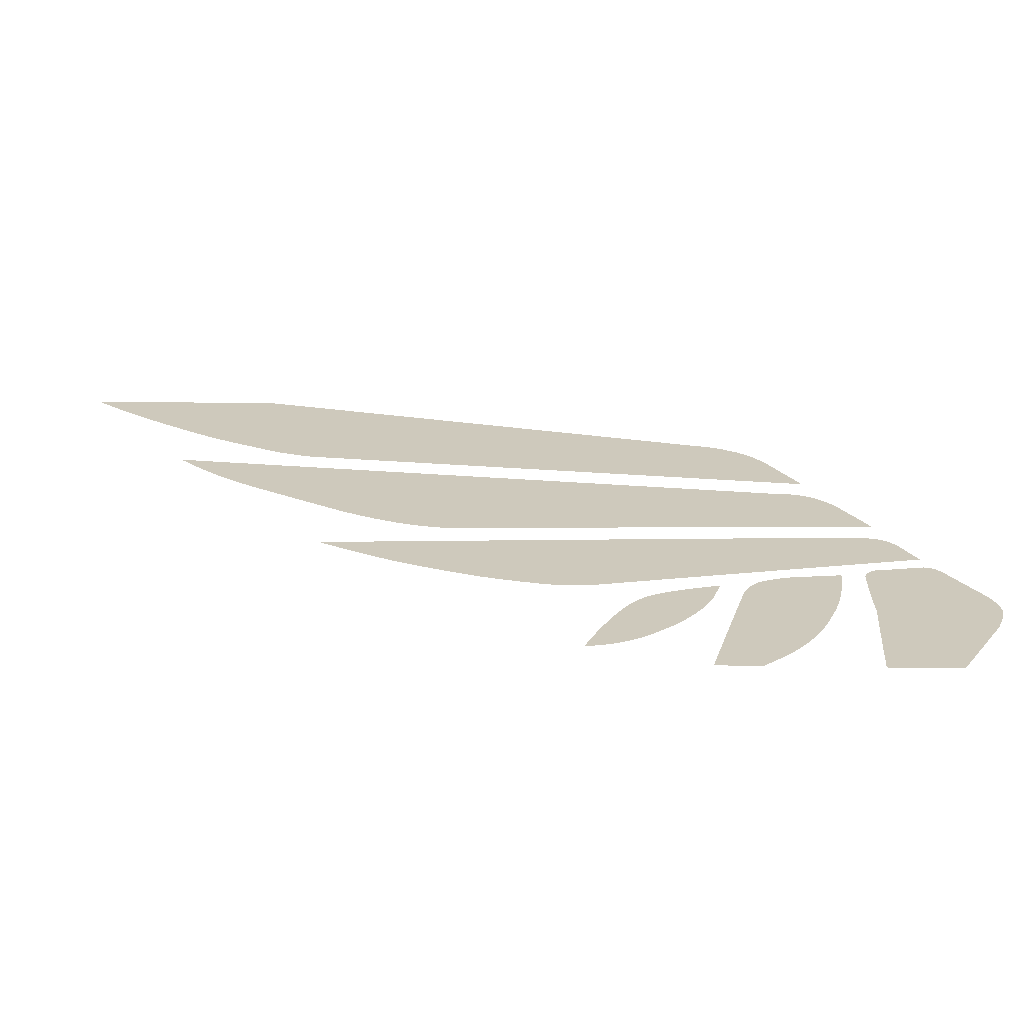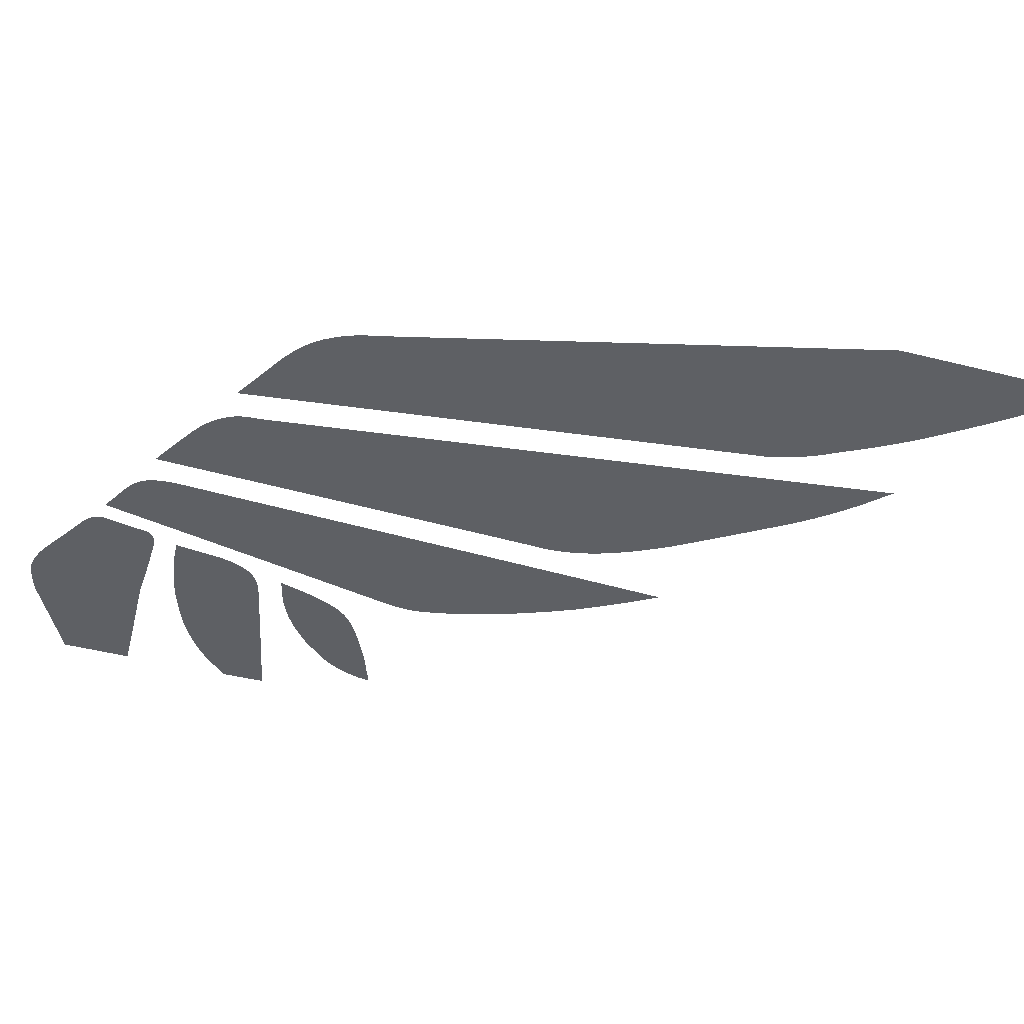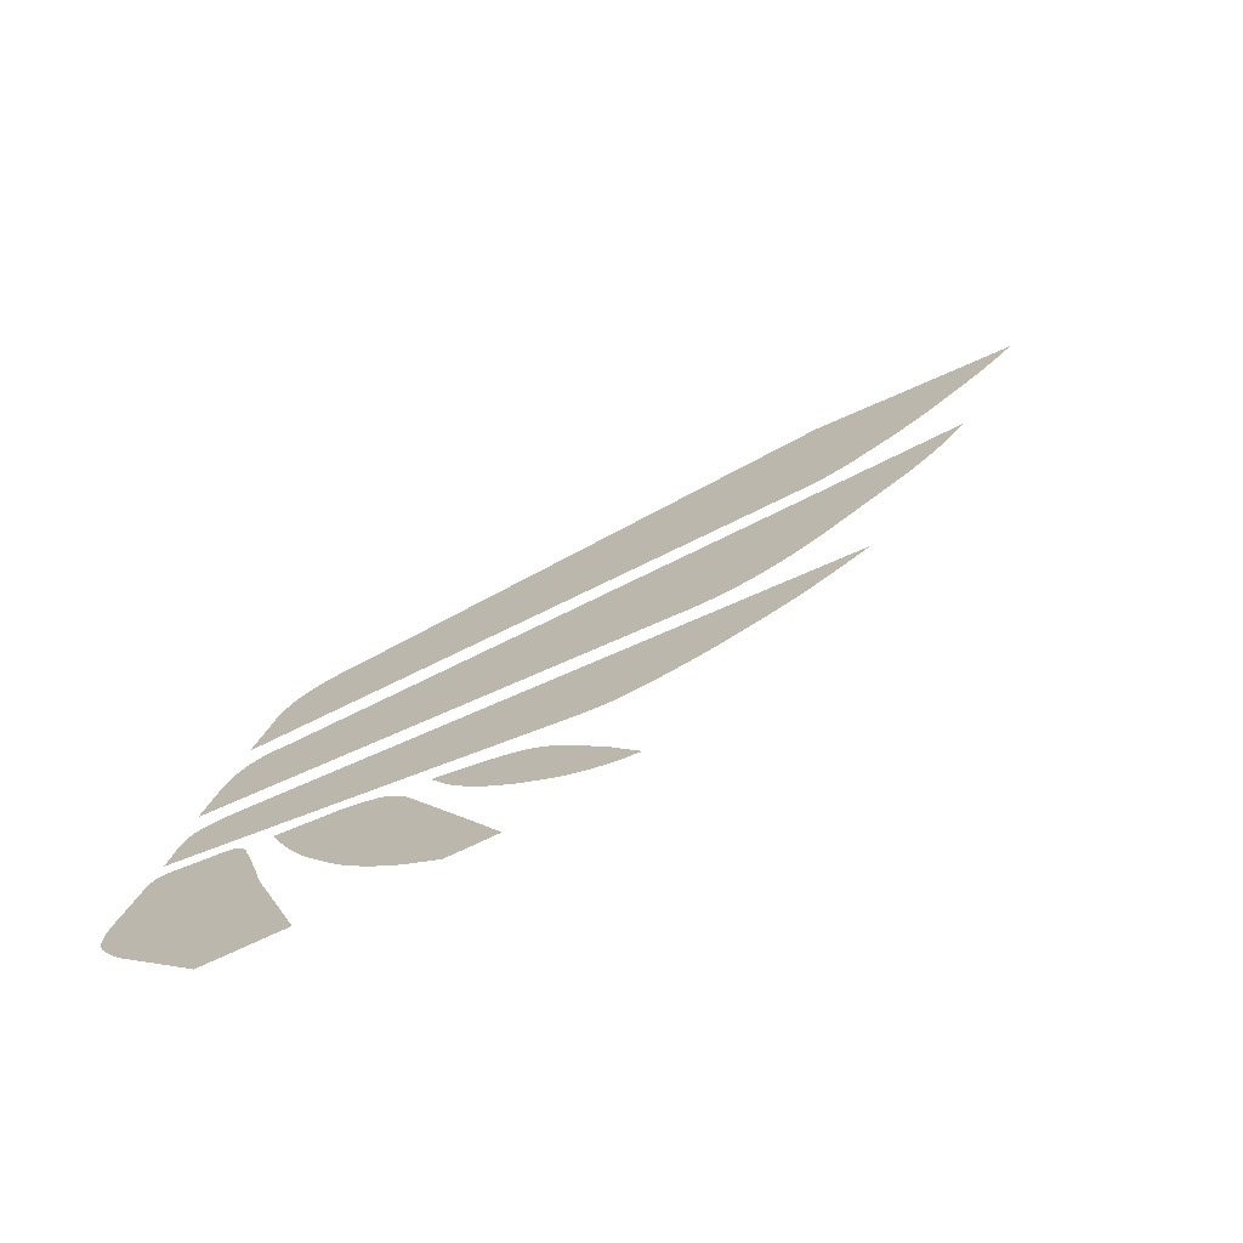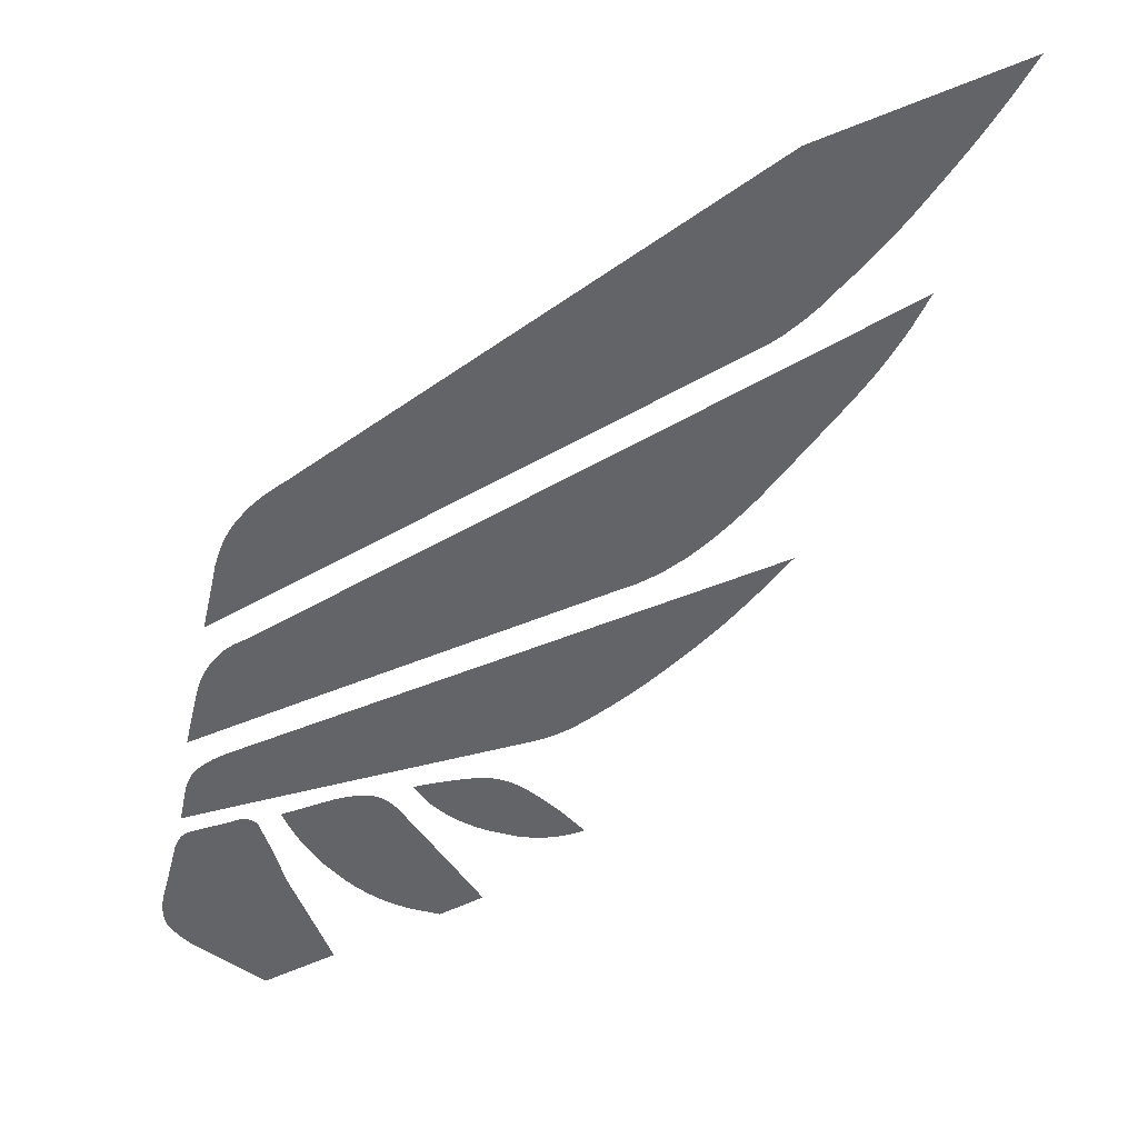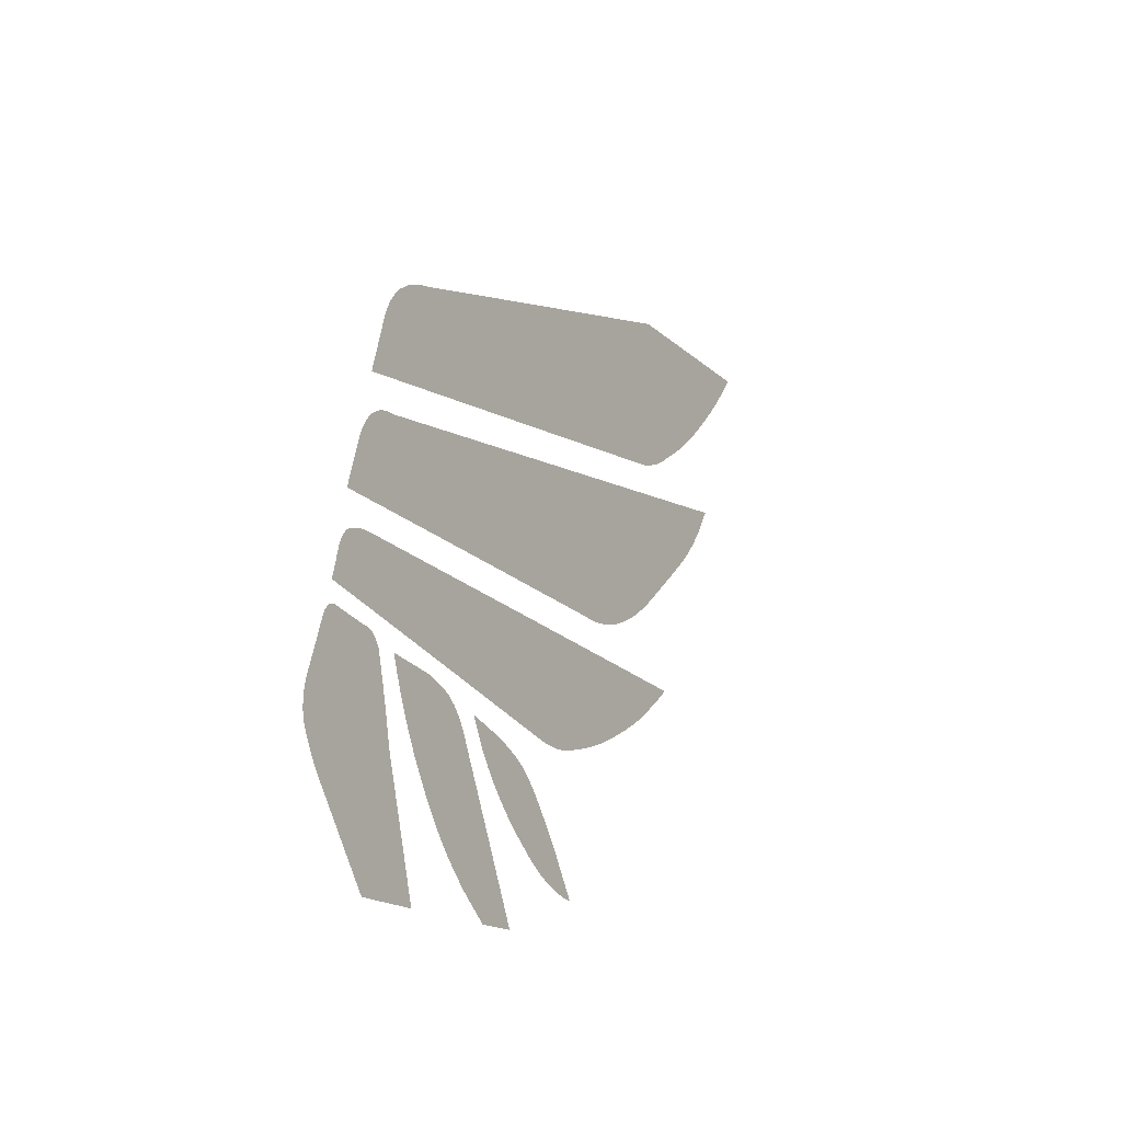
<metadata>
{"format":"obj","ext":"obj","renderer":"f3d","projection":"perspective","resolution":1024,"background":"white","views":[{"elev":22.5,"azim":-14.4,"up":"+Z"},{"elev":-42.8,"azim":147.2,"up":"+Z"},{"elev":-73.0,"azim":-160.1,"up":"+Y"},{"elev":39.1,"azim":166.1,"up":"+Y"},{"elev":-32.6,"azim":118.0,"up":"+Y"}]}
</metadata>
<code>
v 0.3338 -0.4857 0
v 0.3253 -0.4834 0
v 0.3158 -0.4807 0
v 0.3054 -0.4778 0
v 0.2939 -0.4746 0
v 0.268 -0.4674 0
v 0.2722 -0.4549 0
v 0.277 -0.4407 0
v 0.2823 -0.4248 0
v 0.2884 -0.4072 0
v 0.295 -0.3878 0
v 0.31 -0.344 0
v 0.3113 -0.3381 0
v 0.3129 -0.3314 0
v 0.3148 -0.3239 0
v 0.3169 -0.3156 0
v 0.3193 -0.3064 0
v 0.325 -0.2856 0
v 0.3258 -0.2832 0
v 0.3266 -0.2804 0
v 0.3275 -0.2774 0
v 0.3285 -0.2741 0
v 0.3295 -0.2705 0
v 0.3318 -0.2626 0
v 0.333 -0.2603 0
v 0.3343 -0.2583 0
v 0.3357 -0.2566 0
v 0.3373 -0.255 0
v 0.3389 -0.2537 0
v 0.3426 -0.2517 0
v 0.3443 -0.251 0
v 0.3461 -0.2506 0
v 0.3483 -0.2504 0
v 0.3506 -0.2504 0
v 0.3531 -0.2506 0
v 0.3589 -0.2517 0
v 0.3631 -0.2521 0
v 0.3679 -0.2526 0
v 0.3733 -0.2531 0
v 0.3793 -0.2537 0
v 0.3859 -0.2543 0
v 0.4009 -0.2558 0
v 0.4028 -0.2566 0
v 0.4045 -0.2574 0
v 0.406 -0.2583 0
v 0.4074 -0.2593 0
v 0.4086 -0.2603 0
v 0.4104 -0.2626 0
v 0.4112 -0.2638 0
v 0.412 -0.2651 0
v 0.4128 -0.2665 0
v 0.4135 -0.2681 0
v 0.4143 -0.2698 0
v 0.4159 -0.2734 0
v 0.4176 -0.2801 0
v 0.4195 -0.2876 0
v 0.4218 -0.296 0
v 0.4243 -0.3053 0
v 0.4271 -0.3155 0
v 0.4335 -0.3385 0
v 0.4342 -0.342 0
v 0.4348 -0.3453 0
v 0.4353 -0.3485 0
v 0.4357 -0.3516 0
v 0.436 -0.3546 0
v 0.4362 -0.3602 0
v 0.4362 -0.3633 0
v 0.436 -0.3662 0
v 0.4357 -0.369 0
v 0.4353 -0.3718 0
v 0.4348 -0.3744 0
v 0.4335 -0.3792 0
v 0.4314 -0.3836 0
v 0.4291 -0.388 0
v 0.4265 -0.3925 0
v 0.4235 -0.3972 0
v 0.4204 -0.4019 0
v 0.4132 -0.4118 0
v 0.4057 -0.4197 0
v 0.3973 -0.4285 0
v 0.388 -0.4384 0
v 0.3777 -0.4492 0
v 0.3665 -0.4611 0
v 0.3412 -0.4878 0
v 0.3338 -0.4857 0
v 0.1079 -0.4213 0
v 0.1162 -0.4063 0
v 0.1257 -0.3894 0
v 0.1364 -0.3705 0
v 0.1482 -0.3495 0
v 0.1612 -0.3266 0
v 0.1906 -0.2748 0
v 0.1938 -0.2696 0
v 0.1972 -0.2649 0
v 0.2007 -0.2607 0
v 0.2044 -0.257 0
v 0.2082 -0.2539 0
v 0.2164 -0.249 0
v 0.2212 -0.2476 0
v 0.2262 -0.2464 0
v 0.2314 -0.2456 0
v 0.2368 -0.245 0
v 0.2424 -0.2447 0
v 0.2544 -0.2449 0
v 0.2598 -0.2457 0
v 0.266 -0.2467 0
v 0.273 -0.2477 0
v 0.2808 -0.2489 0
v 0.2893 -0.2502 0
v 0.3087 -0.2531 0
v 0.3025 -0.2699 0
v 0.2956 -0.2862 0
v 0.288 -0.302 0
v 0.2797 -0.3173 0
v 0.2706 -0.3321 0
v 0.2503 -0.3602 0
v 0.2391 -0.3737 0
v 0.227 -0.3863 0
v 0.214 -0.3979 0
v 0.2003 -0.4085 0
v 0.1857 -0.4183 0
v 0.154 -0.4349 0
v 0.1494 -0.4336 0
v 0.1441 -0.4321 0
v 0.1382 -0.4304 0
v 0.1316 -0.4284 0
v 0.1244 -0.4263 0
v 0.1079 -0.4213 0
v -0.002035 -0.3494 0
v 0.01164 -0.3512 0
v 0.02554 -0.3514 0
v 0.03967 -0.3498 0
v 0.05401 -0.3465 0
v 0.06858 -0.3415 0
v 0.09837 -0.3263 0
v 0.1129 -0.317 0
v 0.1263 -0.307 0
v 0.1385 -0.2963 0
v 0.1495 -0.2849 0
v 0.1594 -0.2727 0
v 0.1757 -0.2463 0
v 0.1608 -0.246 0
v 0.1472 -0.2462 0
v 0.1349 -0.2466 0
v 0.1239 -0.2474 0
v 0.1141 -0.2485 0
v 0.09837 -0.2517 0
v 0.09131 -0.2542 0
v 0.08408 -0.2577 0
v 0.07669 -0.2622 0
v 0.06913 -0.2679 0
v 0.0614 -0.2745 0
v 0.04545 -0.291 0
v 0.04269 -0.2942 0
v 0.03981 -0.2975 0
v 0.03681 -0.3008 0
v 0.03371 -0.3043 0
v 0.0305 -0.3079 0
v 0.02374 -0.3155 0
v 0.02056 -0.3198 0
v 0.01721 -0.3243 0
v 0.01369 -0.329 0
v 0.01001 -0.3339 0
v 0.006161 -0.3389 0
v -0.002035 -0.3494 0
v -0.211 -0.02782 0
v -0.1537 -0.04113 0
v -0.08871 -0.05628 0
v -0.0161 -0.07326 0
v 0.06415 -0.09206 0
v 0.152 -0.1127 0
v 0.3507 -0.1594 0
v 0.3561 -0.1607 0
v 0.3612 -0.1622 0
v 0.366 -0.1639 0
v 0.3707 -0.1659 0
v 0.3751 -0.168 0
v 0.3833 -0.173 0
v 0.387 -0.1761 0
v 0.3903 -0.1799 0
v 0.3932 -0.1844 0
v 0.3957 -0.1896 0
v 0.3978 -0.1956 0
v 0.4009 -0.2096 0
v 0.4014 -0.2122 0
v 0.4019 -0.2151 0
v 0.4026 -0.2184 0
v 0.4034 -0.222 0
v 0.4043 -0.2261 0
v 0.4064 -0.2354 0
v 0.371 -0.2329 0
v 0.3309 -0.2302 0
v 0.2861 -0.2272 0
v 0.2365 -0.2239 0
v 0.1821 -0.2203 0
v 0.05902 -0.2123 0
v 0.04908 -0.2117 0
v 0.03942 -0.2104 0
v 0.03003 -0.2084 0
v 0.02092 -0.2059 0
v 0.01209 -0.2028 0
v -0.004749 -0.1947 0
v -0.01286 -0.1904 0
v -0.02092 -0.186 0
v -0.02892 -0.1814 0
v -0.03687 -0.1768 0
v -0.04476 -0.172 0
v -0.06038 -0.1621 0
v -0.07195 -0.1539 0
v -0.08342 -0.1455 0
v -0.09477 -0.137 0
v -0.106 -0.1283 0
v -0.1171 -0.1194 0
v -0.1391 -0.1011 0
v -0.1495 -0.09128 0
v -0.1599 -0.08126 0
v -0.1702 -0.07101 0
v -0.1805 -0.06055 0
v -0.1907 -0.04986 0
v -0.211 -0.02782 0
v -0.3277 0.2598 0
v -0.2612 0.2312 0
v -0.1858 0.1987 0
v -0.1015 0.1624 0
v -0.008238 0.1223 0
v 0.09391 0.07832 0
v 0.325 -0.02103 0
v 0.331 -0.02278 0
v 0.3366 -0.02491 0
v 0.3418 -0.02743 0
v 0.3467 -0.03034 0
v 0.3511 -0.03363 0
v 0.3589 -0.04138 0
v 0.3622 -0.04576 0
v 0.3653 -0.05036 0
v 0.3681 -0.05517 0
v 0.3706 -0.06021 0
v 0.3729 -0.06548 0
v 0.3765 -0.07666 0
v 0.3782 -0.08289 0
v 0.38 -0.08995 0
v 0.3819 -0.09785 0
v 0.3841 -0.1066 0
v 0.3864 -0.1161 0
v 0.3915 -0.1377 0
v 0.3482 -0.1269 0
v 0.2992 -0.1148 0
v 0.2443 -0.1013 0
v 0.1837 -0.08633 0
v 0.1172 -0.07002 0
v -0.03324 -0.03324 0
v -0.04257 -0.03139 0
v -0.05196 -0.02892 0
v -0.0614 -0.02585 0
v -0.0709 -0.02217 0
v -0.08046 -0.01787 0
v -0.09973 -0.007463 0
v -0.1095 -0.0009276 0
v -0.1193 0.006272 0
v -0.1293 0.01414 0
v -0.1394 0.02267 0
v -0.1496 0.03186 0
v -0.1703 0.05224 0
v -0.1827 0.0662 0
v -0.195 0.08015 0
v -0.2073 0.09411 0
v -0.2195 0.1081 0
v -0.2316 0.122 0
v -0.2558 0.1499 0
v -0.2675 0.1641 0
v -0.2788 0.1788 0
v -0.2896 0.194 0
v -0.2999 0.2097 0
v -0.3096 0.2259 0
v -0.3277 0.2598 0
v -0.4064 0.4932 0
v -0.3844 0.487 0
v -0.3595 0.4799 0
v -0.3318 0.472 0
v -0.3012 0.4633 0
v -0.2676 0.4538 0
v -0.192 0.4322 0
v -0.1442 0.4039 0
v -0.08998 0.3718 0
v -0.02934 0.3359 0
v 0.03773 0.2961 0
v 0.1112 0.2526 0
v 0.2775 0.154 0
v 0.285 0.15 0
v 0.2922 0.1457 0
v 0.299 0.1411 0
v 0.3054 0.1363 0
v 0.3114 0.1312 0
v 0.3223 0.1201 0
v 0.3267 0.1144 0
v 0.3309 0.1083 0
v 0.3347 0.1018 0
v 0.3382 0.09483 0
v 0.3414 0.08741 0
v 0.3467 0.07123 0
v 0.3483 0.06381 0
v 0.3502 0.05551 0
v 0.3523 0.04631 0
v 0.3547 0.03623 0
v 0.3572 0.02527 0
v 0.363 0.0006784 0
v 0.3093 0.02355 0
v 0.2485 0.04953 0
v 0.1805 0.0786 0
v 0.1053 0.1108 0
v 0.02291 0.1461 0
v -0.1635 0.2259 0
v -0.1685 0.228 0
v -0.1736 0.2303 0
v -0.1786 0.233 0
v -0.1837 0.2359 0
v -0.1887 0.2391 0
v -0.1988 0.2463 0
v -0.2038 0.2499 0
v -0.2089 0.2538 0
v -0.2139 0.258 0
v -0.2189 0.2624 0
v -0.224 0.2672 0
v -0.2341 0.2775 0
v -0.2482 0.2909 0
v -0.2621 0.3046 0
v -0.2756 0.3188 0
v -0.2888 0.3333 0
v -0.3016 0.3482 0
v -0.3263 0.3792 0
v -0.3386 0.3949 0
v -0.3506 0.4107 0
v -0.3623 0.4268 0
v -0.3737 0.443 0
v -0.3849 0.4595 0
v -0.4064 0.4932 0
f 276 335 277
f 334 277 335
f 278 277 334
f 333 278 334
f 332 278 333
f 279 278 332
f 331 279 332
f 330 279 331
f 280 279 330
f 329 280 330
f 328 280 329
f 281 280 328
f 327 281 328
f 326 281 327
f 282 281 326
f 325 282 326
f 324 282 325
f 323 282 324
f 322 282 323
f 321 282 322
f 320 282 321
f 319 282 320
f 318 282 319
f 317 282 318
f 283 282 317
f 316 283 317
f 315 283 316
f 314 283 315
f 313 283 314
f 312 283 313
f 311 283 312
f 284 283 311
f 285 284 311
f 286 285 311
f 310 286 311
f 287 286 310
f 309 287 310
f 288 287 309
f 308 288 309
f 307 288 308
f 289 288 307
f 290 289 307
f 291 290 307
f 292 291 307
f 293 292 307
f 306 293 307
f 294 293 306
f 295 294 306
f 296 295 306
f 297 296 306
f 298 297 306
f 299 298 306
f 305 299 306
f 304 299 305
f 303 299 304
f 302 299 303
f 301 299 302
f 300 299 301
f 221 274 222
f 273 222 274
f 272 222 273
f 271 222 272
f 270 222 271
f 269 222 270
f 223 222 269
f 268 223 269
f 267 223 268
f 266 223 267
f 265 223 266
f 264 223 265
f 224 223 264
f 263 224 264
f 262 224 263
f 261 224 262
f 260 224 261
f 259 224 260
f 258 224 259
f 257 224 258
f 225 224 257
f 256 225 257
f 255 225 256
f 254 225 255
f 253 225 254
f 252 225 253
f 251 225 252
f 250 225 251
f 226 225 250
f 227 226 250
f 249 227 250
f 248 227 249
f 247 227 248
f 246 227 247
f 228 227 246
f 229 228 246
f 230 229 246
f 231 230 246
f 232 231 246
f 245 232 246
f 233 232 245
f 234 233 245
f 235 234 245
f 236 235 245
f 237 236 245
f 238 237 245
f 239 238 245
f 240 239 245
f 241 240 245
f 242 241 245
f 243 242 245
f 244 243 245
f 166 219 167
f 218 167 219
f 217 167 218
f 216 167 217
f 215 167 216
f 168 167 215
f 214 168 215
f 213 168 214
f 212 168 213
f 211 168 212
f 210 168 211
f 169 168 210
f 209 169 210
f 208 169 209
f 207 169 208
f 206 169 207
f 205 169 206
f 204 169 205
f 203 169 204
f 170 169 203
f 202 170 203
f 201 170 202
f 200 170 201
f 199 170 200
f 198 170 199
f 197 170 198
f 196 170 197
f 195 170 196
f 171 170 195
f 172 171 195
f 194 172 195
f 193 172 194
f 192 172 193
f 191 172 192
f 173 172 191
f 174 173 191
f 175 174 191
f 176 175 191
f 177 176 191
f 190 177 191
f 178 177 190
f 179 178 190
f 180 179 190
f 181 180 190
f 182 181 190
f 189 182 190
f 188 182 189
f 187 182 188
f 183 182 187
f 186 183 187
f 185 183 186
f 184 183 185
f 129 130 164
f 163 164 130
f 162 163 130
f 131 162 130
f 161 162 131
f 160 161 131
f 159 160 131
f 158 159 131
f 132 158 131
f 157 158 132
f 156 157 132
f 155 156 132
f 133 155 132
f 154 155 133
f 153 154 133
f 152 153 133
f 134 152 133
f 151 152 134
f 135 151 134
f 150 151 135
f 149 150 135
f 148 149 135
f 147 148 135
f 146 147 135
f 136 146 135
f 137 146 136
f 145 146 137
f 144 145 137
f 138 144 137
f 143 144 138
f 139 143 138
f 142 143 139
f 140 142 139
f 141 142 140
f 86 127 87
f 88 87 127
f 126 88 127
f 89 88 126
f 125 89 126
f 90 89 125
f 124 90 125
f 123 90 124
f 91 90 123
f 122 91 123
f 121 91 122
f 92 91 121
f 120 92 121
f 93 92 120
f 94 93 120
f 95 94 120
f 119 95 120
f 96 95 119
f 97 96 119
f 98 97 119
f 118 98 119
f 99 98 118
f 100 99 118
f 101 100 118
f 117 101 118
f 102 101 117
f 103 102 117
f 116 103 117
f 104 103 116
f 115 104 116
f 105 104 115
f 106 105 115
f 107 106 115
f 114 107 115
f 108 107 114
f 113 108 114
f 109 108 113
f 112 109 113
f 110 109 112
f 111 110 112
f 6 5 7
f 8 7 5
f 9 8 5
f 10 9 5
f 11 10 5
f 4 11 5
f 12 11 4
f 3 12 4
f 13 12 3
f 14 13 3
f 15 14 3
f 16 15 3
f 2 16 3
f 17 16 2
f 18 17 2
f 19 18 2
f 1 19 2
f 20 19 1
f 21 20 1
f 22 21 1
f 23 22 1
f 24 23 1
f 25 24 1
f 26 25 1
f 84 26 1
f 27 26 84
f 28 27 84
f 29 28 84
f 30 29 84
f 83 30 84
f 31 30 83
f 32 31 83
f 33 32 83
f 34 33 83
f 35 34 83
f 36 35 83
f 37 36 83
f 38 37 83
f 82 38 83
f 39 38 82
f 40 39 82
f 81 40 82
f 41 40 81
f 42 41 81
f 80 42 81
f 79 42 80
f 43 42 79
f 44 43 79
f 45 44 79
f 78 45 79
f 46 45 78
f 47 46 78
f 48 47 78
f 49 48 78
f 50 49 78
f 51 50 78
f 52 51 78
f 77 52 78
f 53 52 77
f 54 53 77
f 55 54 77
f 56 55 77
f 57 56 77
f 76 57 77
f 58 57 76
f 75 58 76
f 59 58 75
f 74 59 75
f 60 59 74
f 73 60 74
f 72 60 73
f 61 60 72
f 71 61 72
f 62 61 71
f 70 62 71
f 63 62 70
f 64 63 70
f 69 64 70
f 65 64 69
f 68 65 69
f 66 65 68
f 67 66 68

</code>
